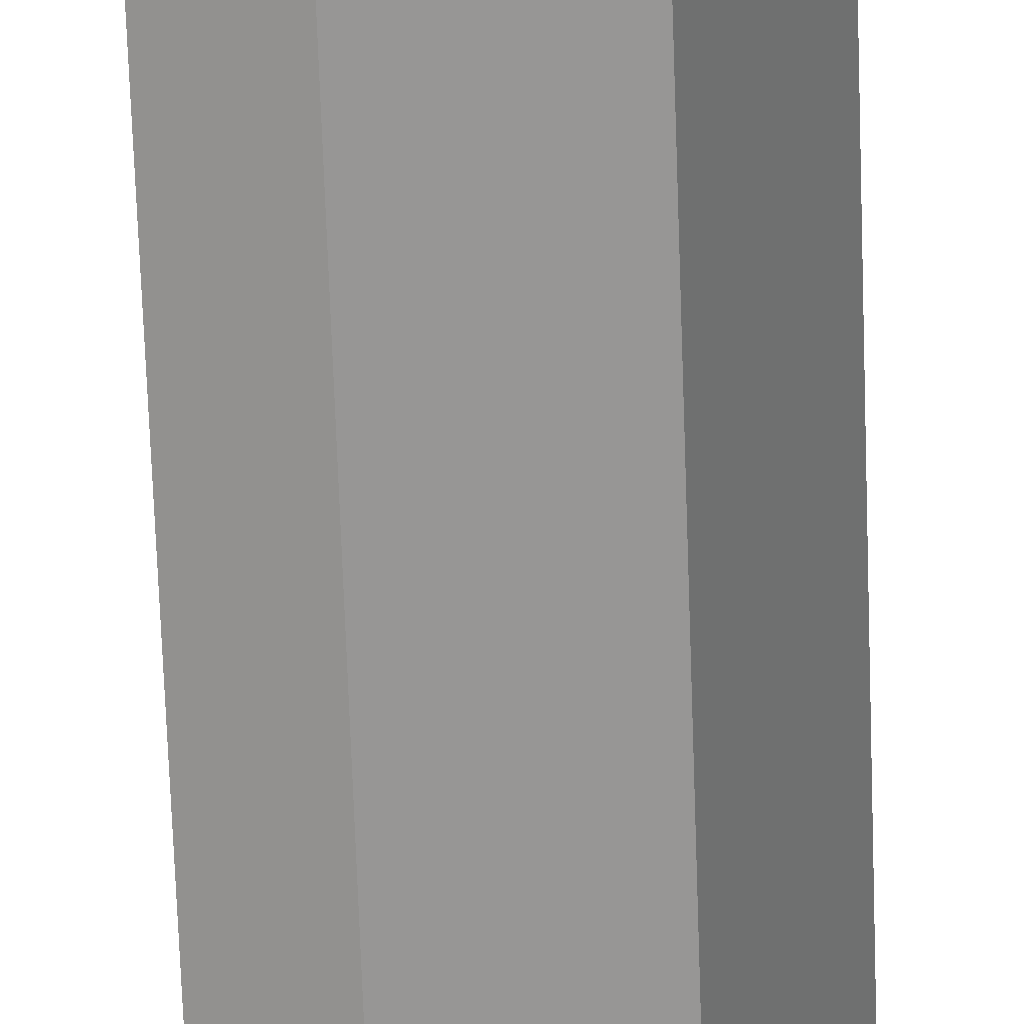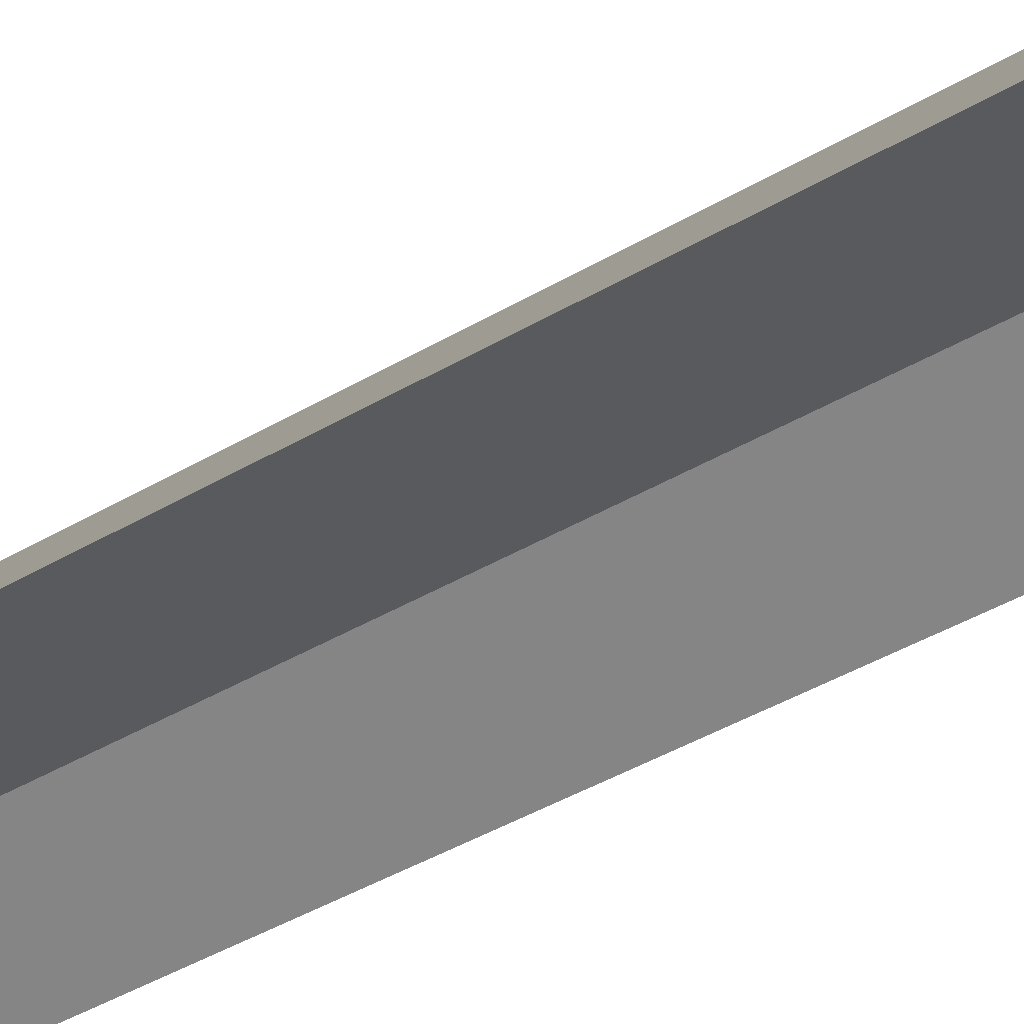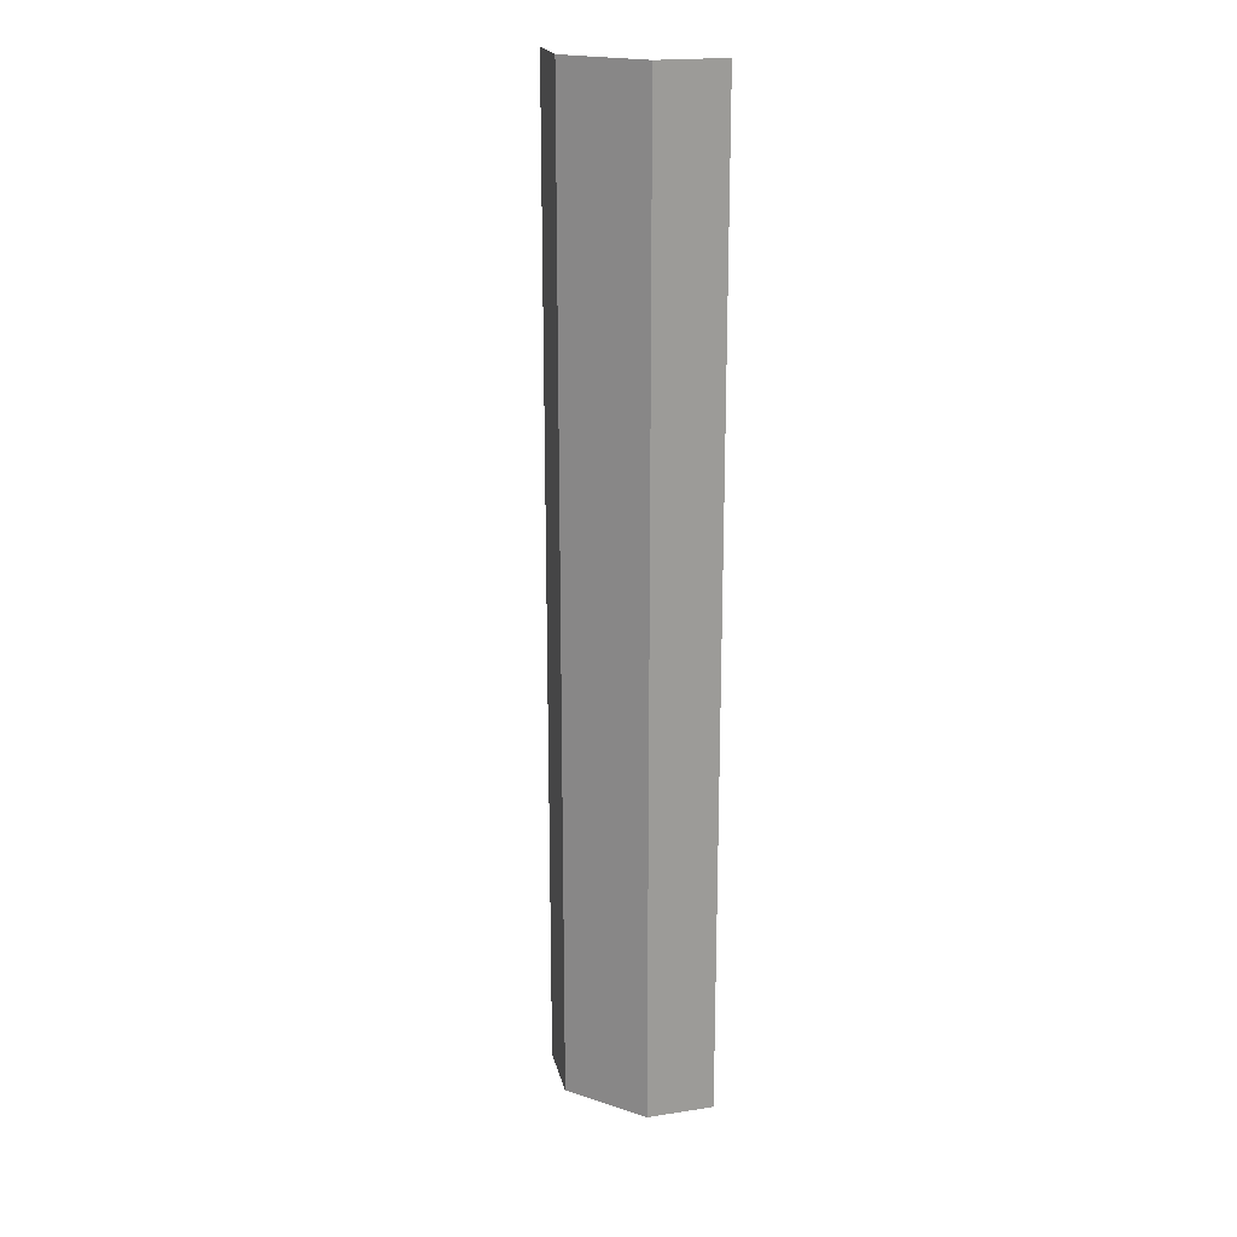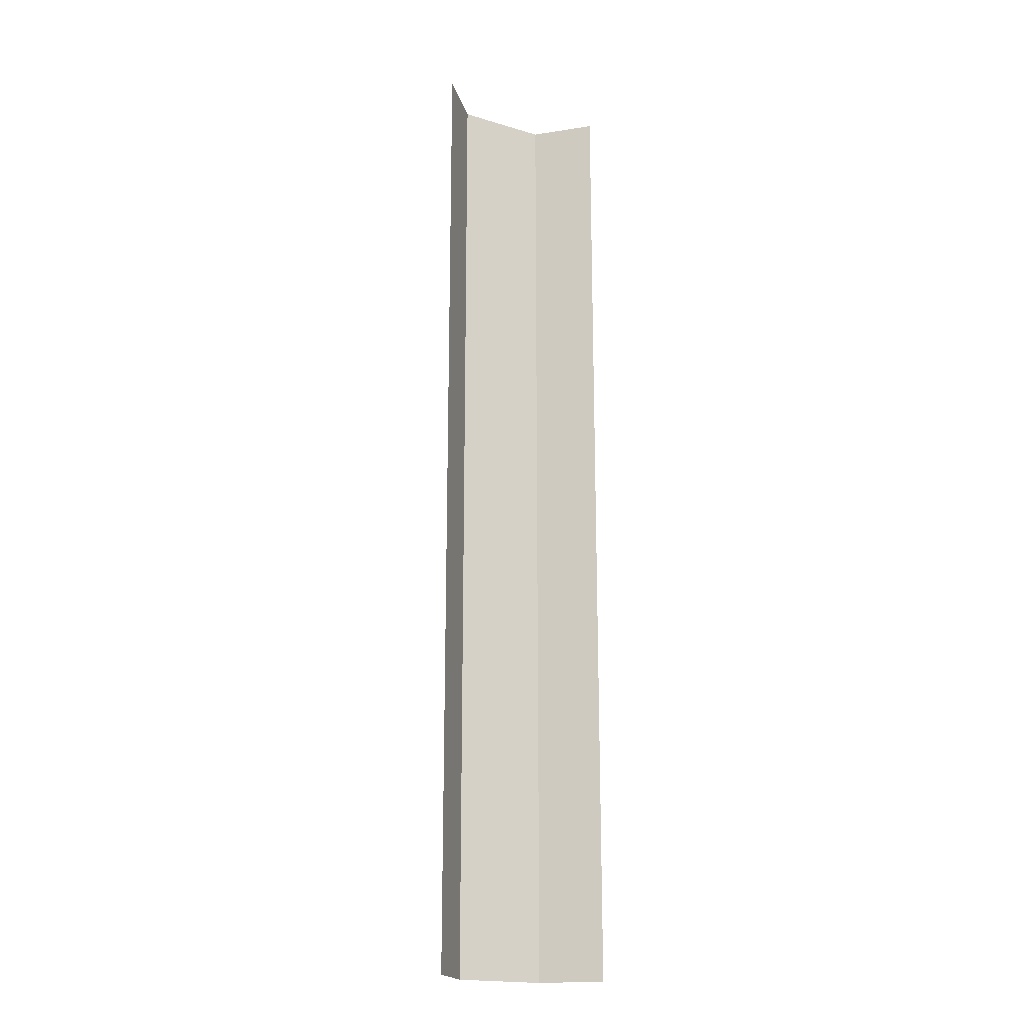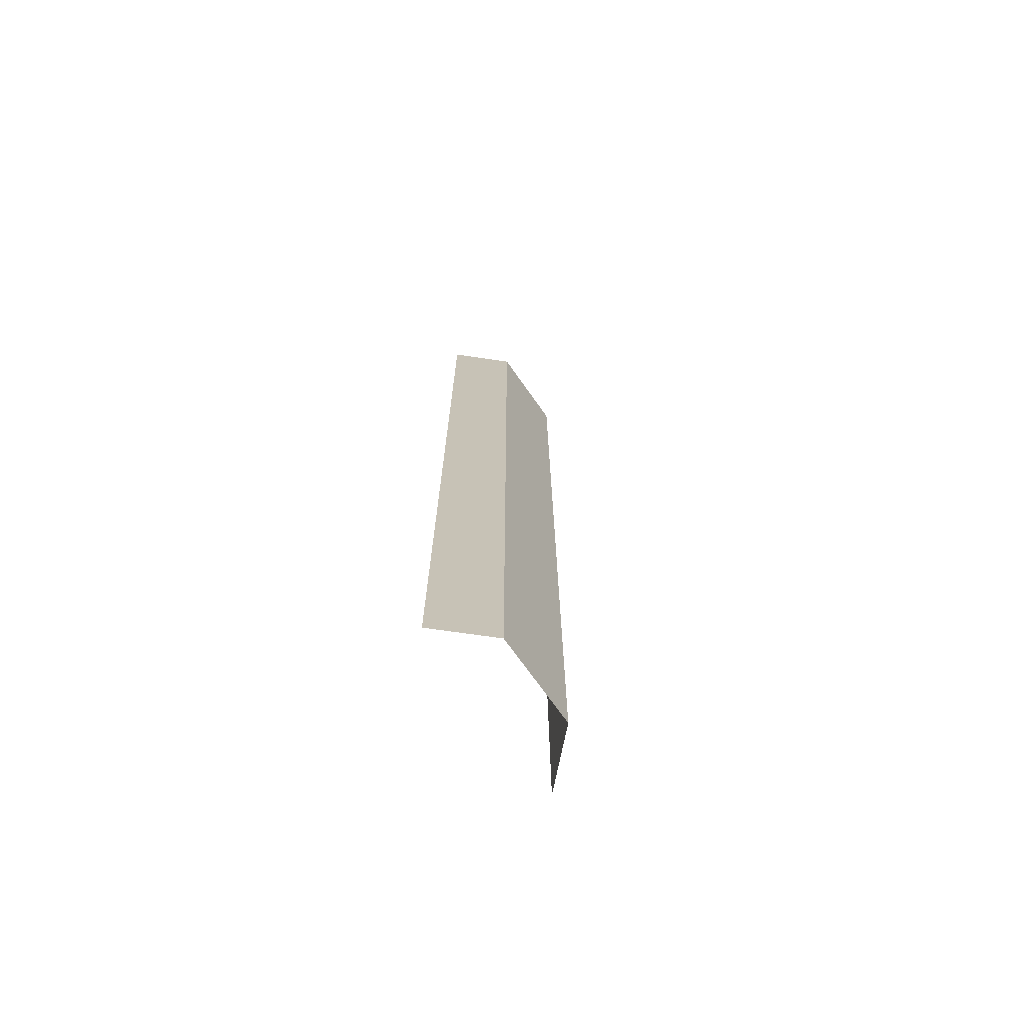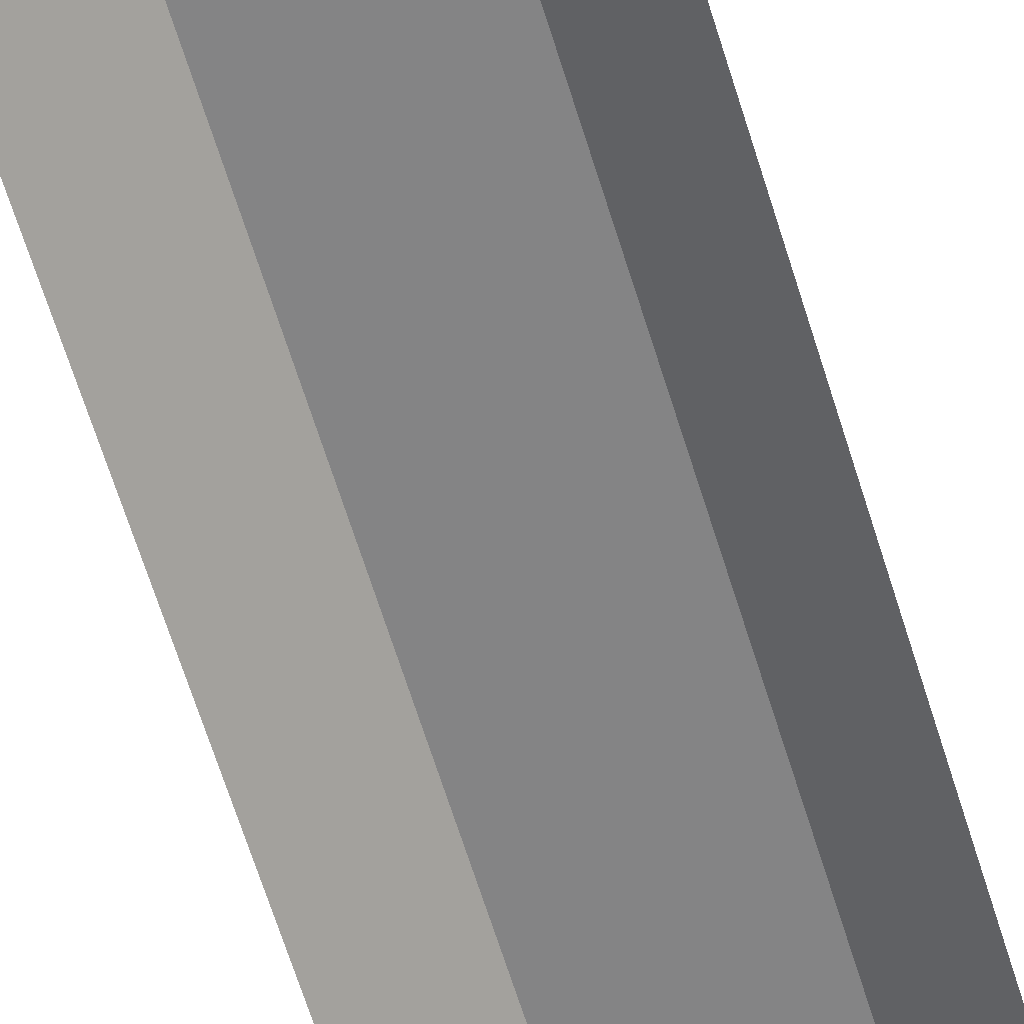
<metadata>
{"format":"obj","ext":"obj","renderer":"f3d","projection":"perspective","resolution":1024,"background":"white","views":[{"elev":-67.8,"azim":-178.0,"up":"+Y"},{"elev":-30.8,"azim":-47.0,"up":"+Y"},{"elev":20.1,"azim":-149.2,"up":"+Z"},{"elev":-18.8,"azim":-29.8,"up":"+Z"},{"elev":-72.0,"azim":125.3,"up":"+Z"},{"elev":-61.5,"azim":16.7,"up":"+Y"}]}
</metadata>
<code>
v  -3 0 -0
v  -1.125 0 -0
v  -1.125 0 -5.333
v  -3 0 -5.333
v  6 -3.165 -0
v  3 0 -0
v  3 0 5.333
v  6 -3.165 5.333
v  -6 -3.165 -0
v  -6 -3.165 5.333
v  -3 0 5.333
v  1.125 -0 -0
v  0 0 -0
v  0 0 5.333
v  1.125 -0 5.333
v  -1.125 0 5.333
v  -3 0 32
v  -1.125 0 32
v  -1.125 0 26.67
v  -3 0 26.67
v  -1.125 0 21.33
v  -3 0 21.33
v  -1.125 0 16
v  -3 0 16
v  -1.125 0 10.67
v  -3 0 10.67
v  -1.125 0 -32
v  -3 0 -32
v  -3 0 -26.67
v  -1.125 0 -26.67
v  -3 0 -21.33
v  -1.125 0 -21.33
v  -3 0 -16
v  -1.125 0 -16
v  -3 0 -10.67
v  -1.125 0 -10.67
v  6 -3.165 -32
v  3 0 -32
v  3 0 -26.67
v  6 -3.165 -26.67
v  3 0 -21.33
v  6 -3.165 -21.33
v  3 0 -16
v  6 -3.165 -16
v  3 0 -10.67
v  6 -3.165 -10.67
v  3 0 -5.333
v  6 -3.165 -5.333
v  3 0 32
v  6 -3.165 32
v  6 -3.165 26.67
v  3 0 26.67
v  6 -3.165 21.33
v  3 0 21.33
v  6 -3.165 16
v  3 0 16
v  6 -3.165 10.67
v  3 0 10.67
v  -6 -3.165 -32
v  -6 -3.165 -26.67
v  -6 -3.165 -21.33
v  -6 -3.165 -16
v  -6 -3.165 -10.67
v  -6 -3.165 -5.333
v  -6 -3.165 32
v  -6 -3.165 26.67
v  -6 -3.165 21.33
v  -6 -3.165 16
v  -6 -3.165 10.67
v  1.125 -0 -32
v  0 0 -32
v  0 0 -26.67
v  1.125 -0 -26.67
v  0 0 -21.33
v  1.125 -0 -21.33
v  0 0 -16
v  1.125 -0 -16
v  0 0 -10.67
v  1.125 -0 -10.67
v  0 0 -5.333
v  1.125 -0 -5.333
v  0 0 32
v  1.125 -0 32
v  1.125 -0 26.67
v  0 0 26.67
v  1.125 -0 21.33
v  0 0 21.33
v  1.125 -0 16
v  0 0 16
v  1.125 -0 10.67
v  0 0 10.67
g Plane001
f 1 2 3
f 3 4 1
f 5 6 7
f 7 8 5
f 1 9 10
f 10 11 1
f 12 13 14
f 14 15 12
f 6 12 15
f 15 7 6
f 13 2 16
f 16 14 13
f 17 18 19
f 19 20 17
f 20 19 21
f 21 22 20
f 22 21 23
f 23 24 22
f 24 23 25
f 25 26 24
f 26 25 16
f 16 11 26
f 11 16 2
f 2 1 11
f 27 28 29
f 29 30 27
f 30 29 31
f 31 32 30
f 32 31 33
f 33 34 32
f 34 33 35
f 35 36 34
f 36 35 4
f 4 3 36
f 37 38 39
f 39 40 37
f 40 39 41
f 41 42 40
f 42 41 43
f 43 44 42
f 44 43 45
f 45 46 44
f 46 45 47
f 47 48 46
f 48 47 6
f 6 5 48
f 49 50 51
f 51 52 49
f 52 51 53
f 53 54 52
f 54 53 55
f 55 56 54
f 56 55 57
f 57 58 56
f 58 57 8
f 8 7 58
f 28 59 60
f 60 29 28
f 29 60 61
f 61 31 29
f 31 61 62
f 62 33 31
f 33 62 63
f 63 35 33
f 35 63 64
f 64 4 35
f 4 64 9
f 9 1 4
f 65 17 20
f 20 66 65
f 66 20 22
f 22 67 66
f 67 22 24
f 24 68 67
f 68 24 26
f 26 69 68
f 69 26 11
f 11 10 69
f 70 71 72
f 72 73 70
f 73 72 74
f 74 75 73
f 75 74 76
f 76 77 75
f 77 76 78
f 78 79 77
f 79 78 80
f 80 81 79
f 81 80 13
f 13 12 81
f 82 83 84
f 84 85 82
f 85 84 86
f 86 87 85
f 87 86 88
f 88 89 87
f 89 88 90
f 90 91 89
f 91 90 15
f 15 14 91
f 38 70 73
f 73 39 38
f 39 73 75
f 75 41 39
f 41 75 77
f 77 43 41
f 43 77 79
f 79 45 43
f 45 79 81
f 81 47 45
f 47 81 12
f 12 6 47
f 83 49 52
f 52 84 83
f 84 52 54
f 54 86 84
f 86 54 56
f 56 88 86
f 88 56 58
f 58 90 88
f 90 58 7
f 7 15 90
f 71 27 30
f 30 72 71
f 72 30 32
f 32 74 72
f 74 32 34
f 34 76 74
f 76 34 36
f 36 78 76
f 78 36 3
f 3 80 78
f 80 3 2
f 2 13 80
f 18 82 85
f 85 19 18
f 19 85 87
f 87 21 19
f 21 87 89
f 89 23 21
f 23 89 91
f 91 25 23
f 25 91 14
f 14 16 25

</code>
